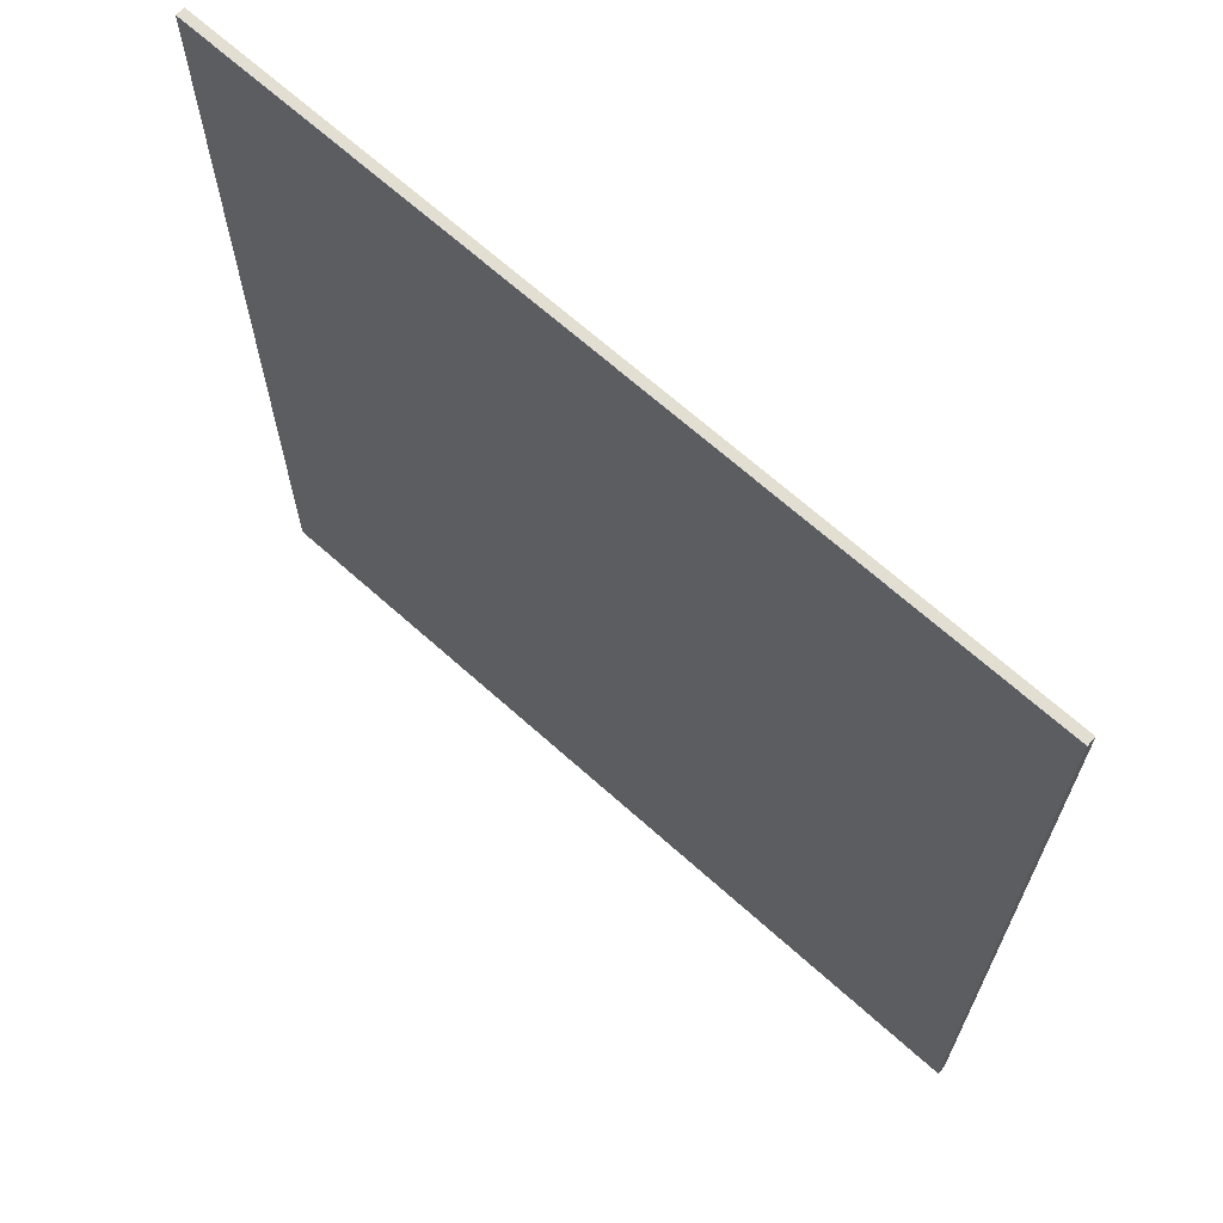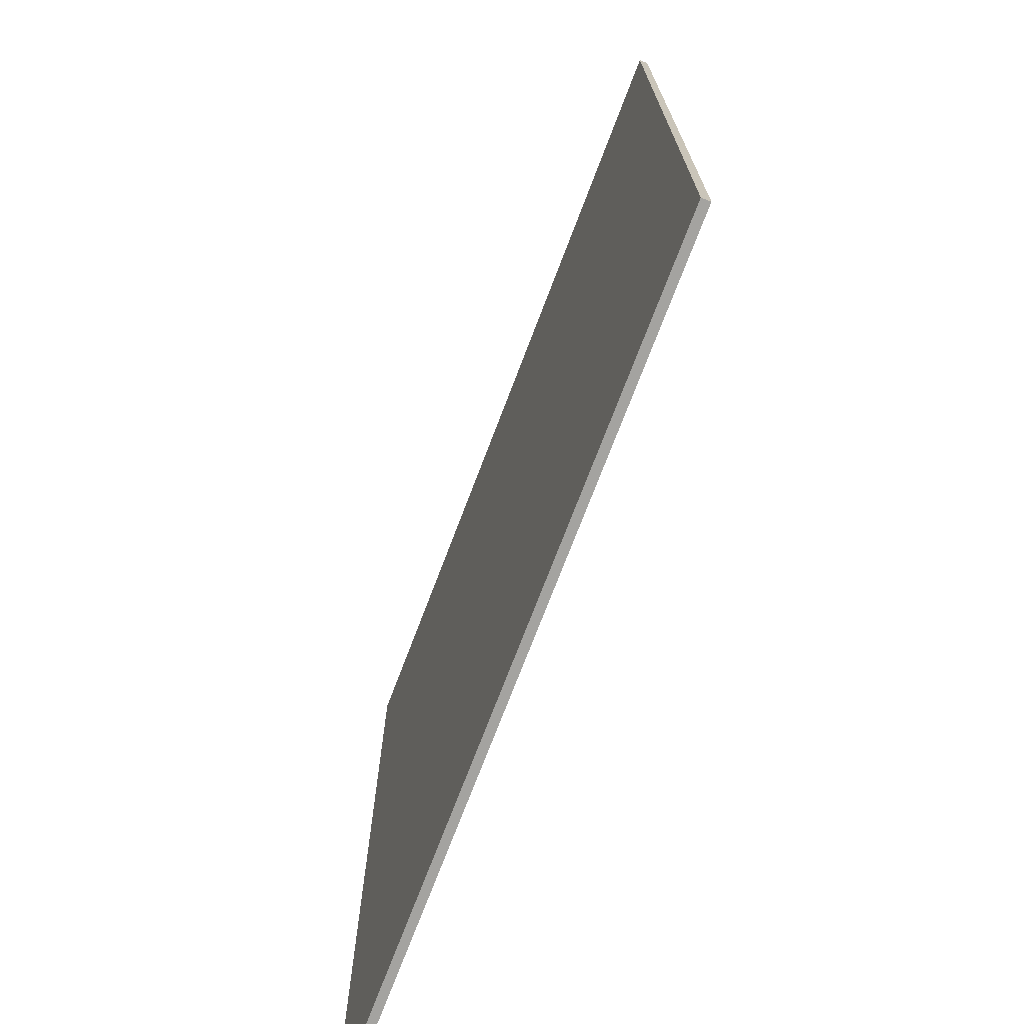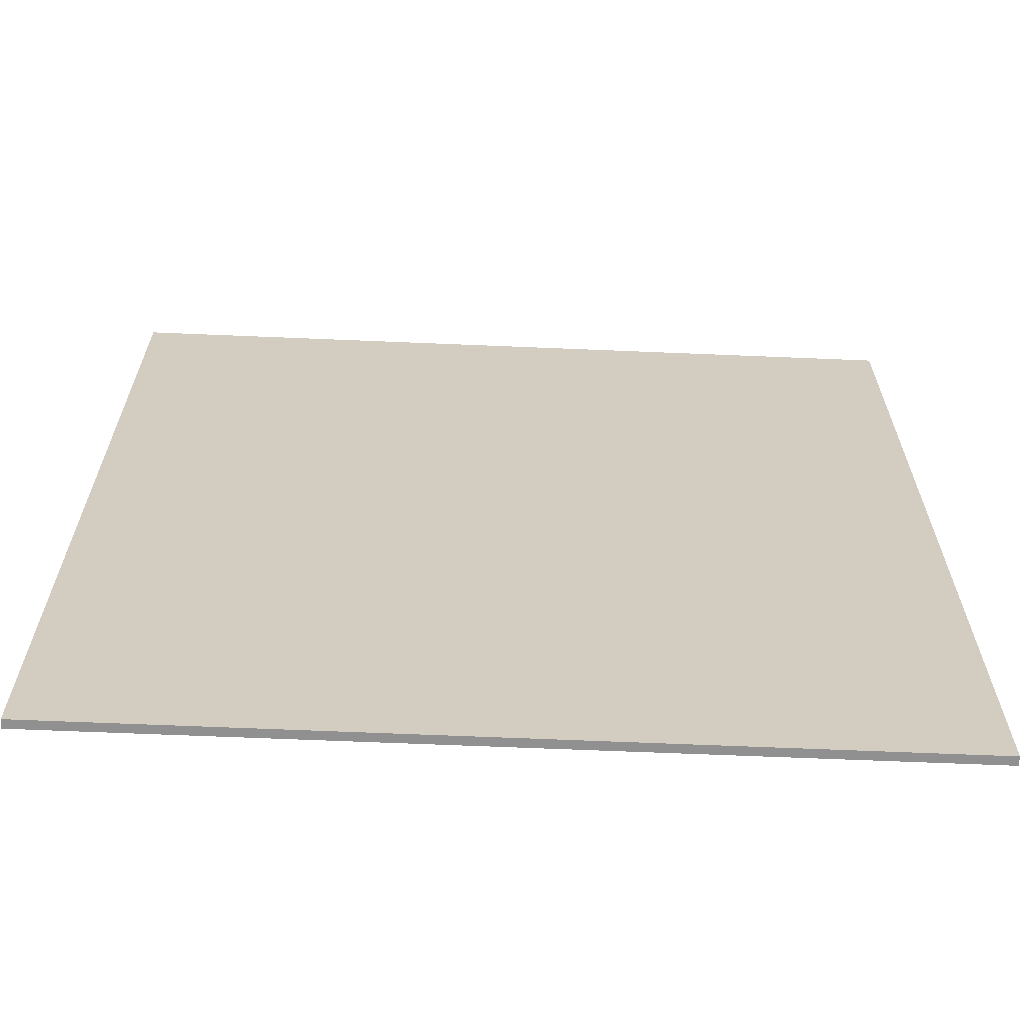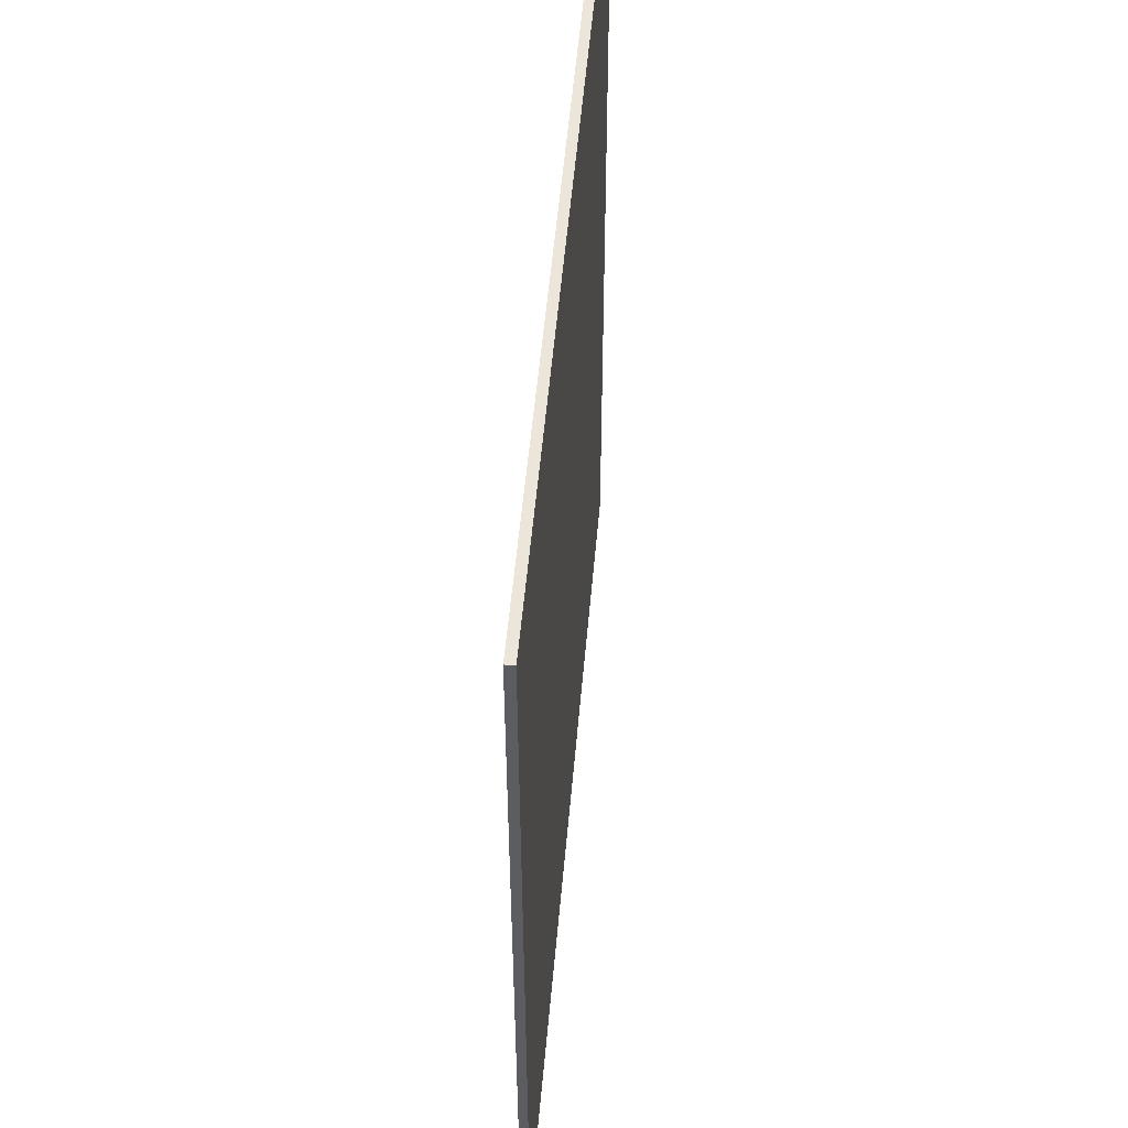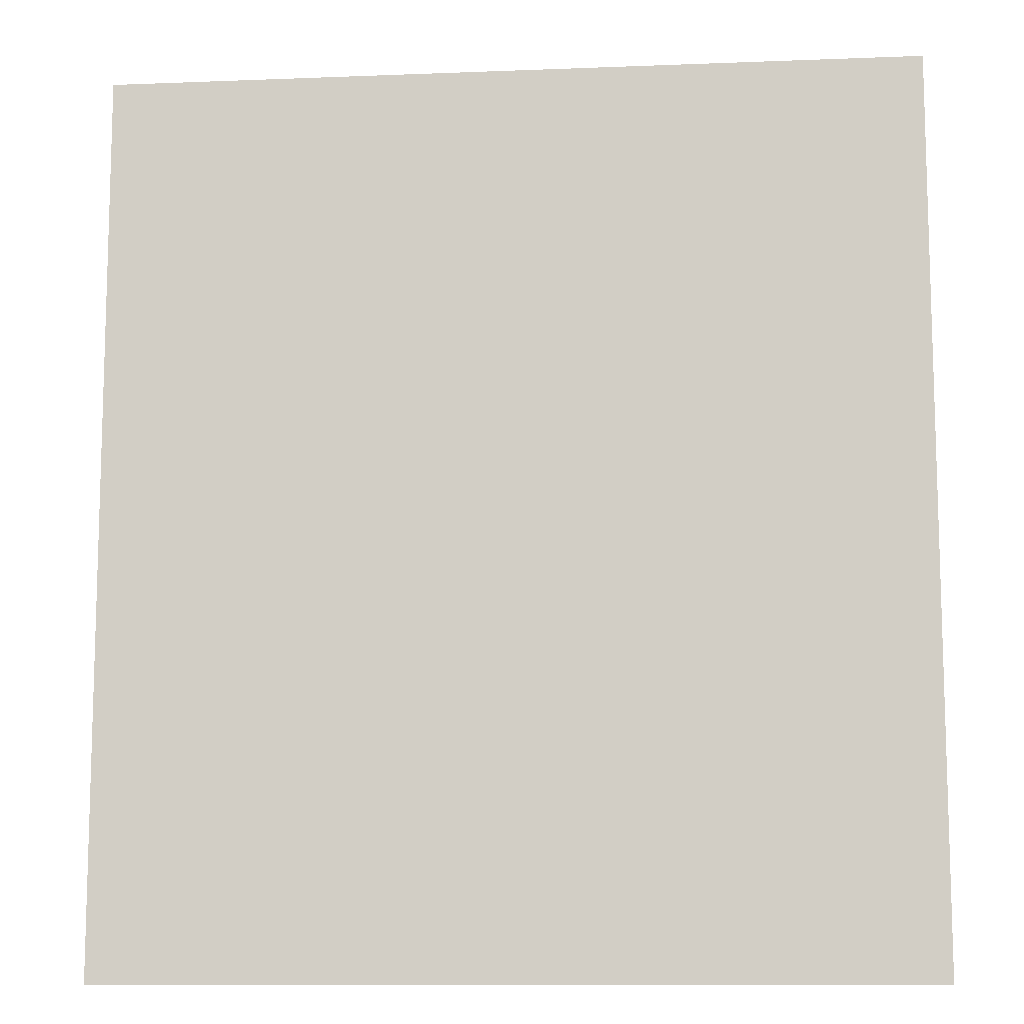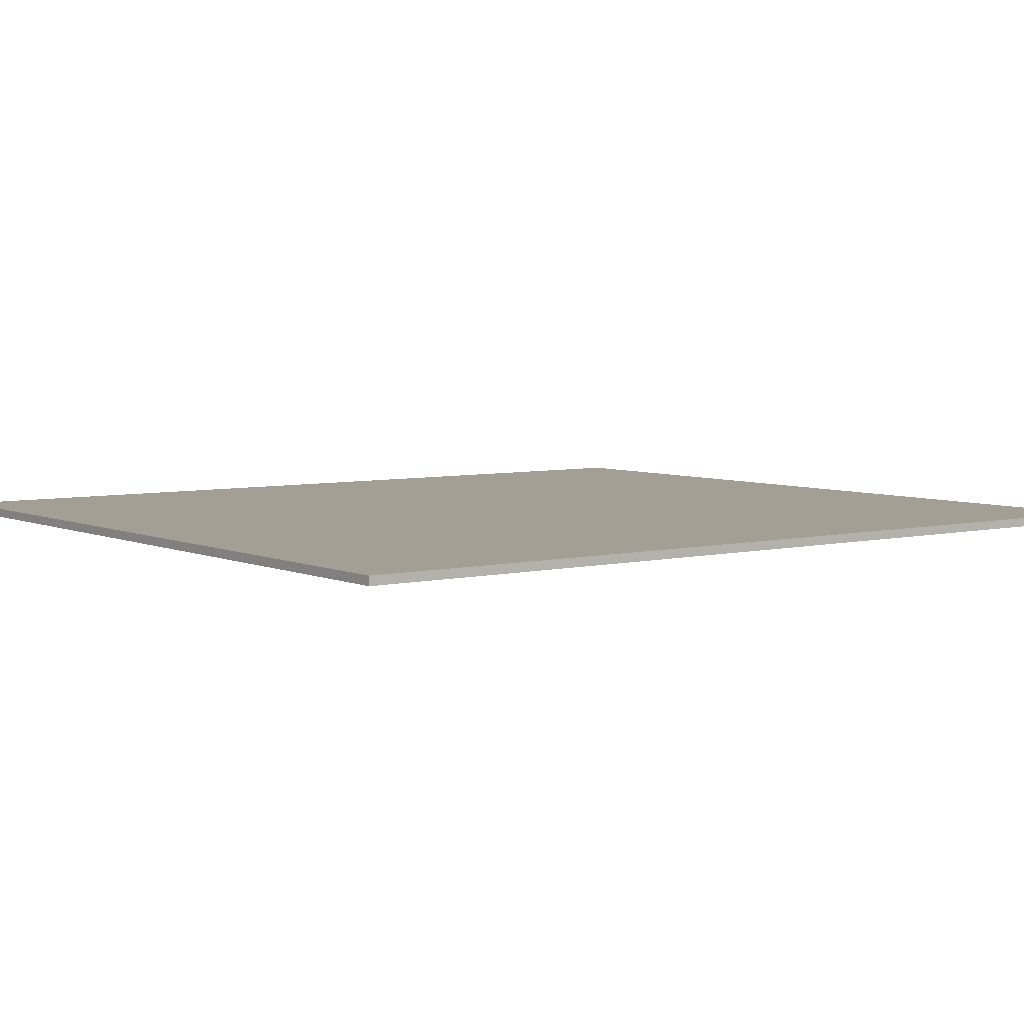
<metadata>
{"format":"obj","ext":"obj","renderer":"f3d","projection":"perspective","resolution":1024,"background":"white","views":[{"elev":67.8,"azim":41.9,"up":"+Z"},{"elev":-73.0,"azim":-110.8,"up":"+Z"},{"elev":-65.8,"azim":-2.4,"up":"+Z"},{"elev":54.2,"azim":95.0,"up":"+Z"},{"elev":-10.9,"azim":5.6,"up":"+Z"},{"elev":5.4,"azim":-126.8,"up":"+Y"}]}
</metadata>
<code>
o Techo
v -106.1 30.05 60.22
v -106.1 31.21 60.22
v -106.1 30.05 -60.27
v -106.1 31.21 -60.27
v 3.098 30.05 60.22
v 3.098 31.21 60.22
v 3.098 30.05 -60.27
v 3.098 31.21 -60.27
f 1 2 4 3
f 3 4 8 7
f 7 8 6 5
f 5 6 2 1
f 3 7 5 1
f 8 4 2 6

</code>
